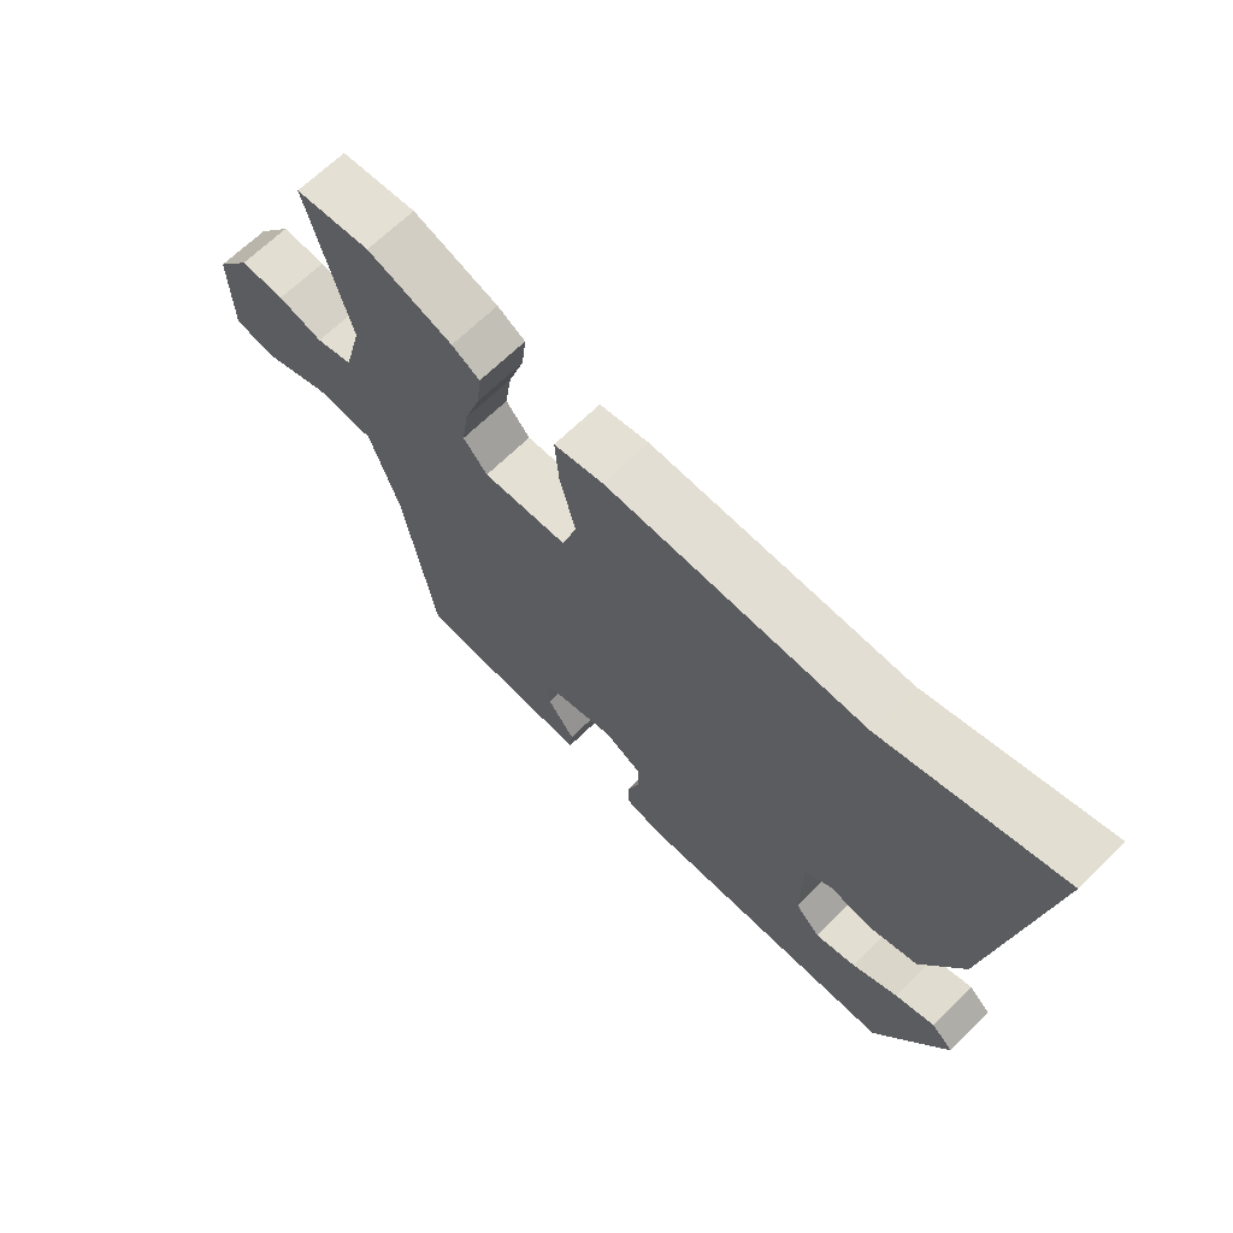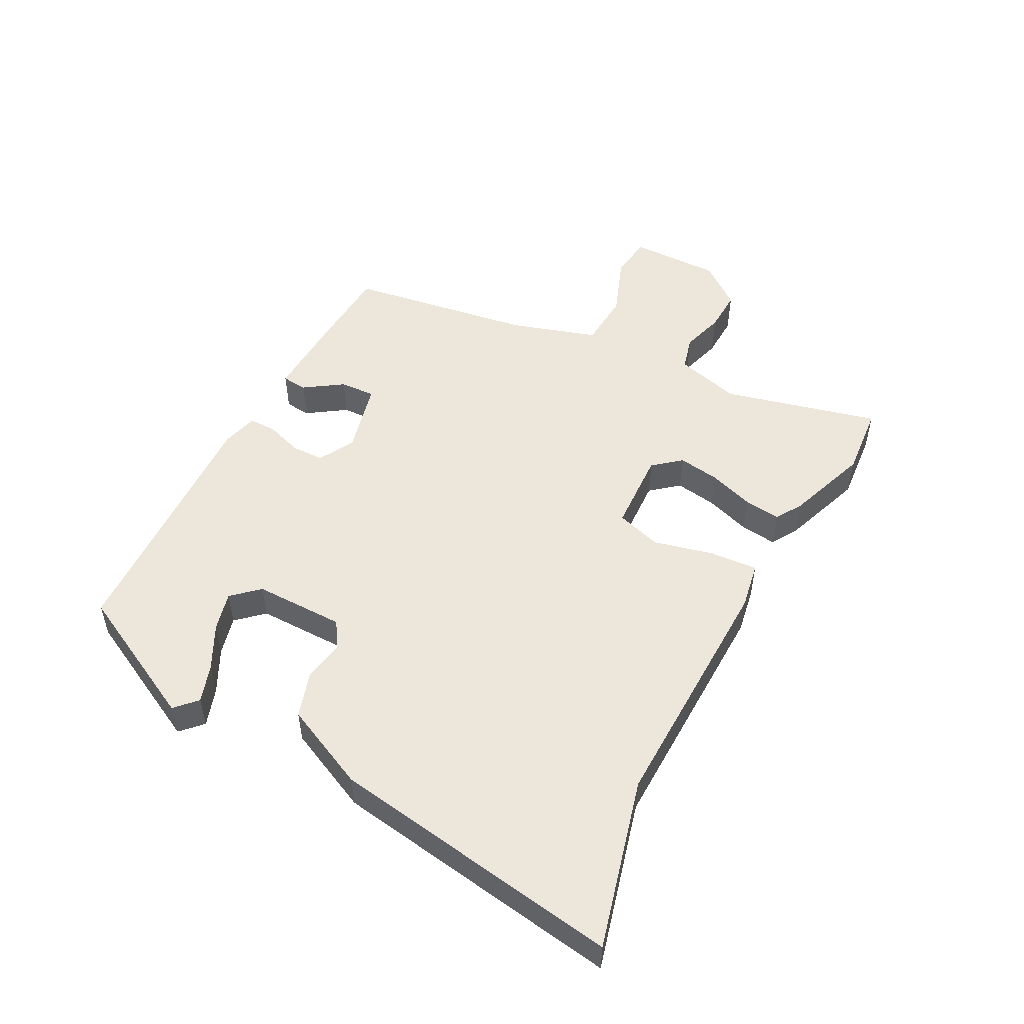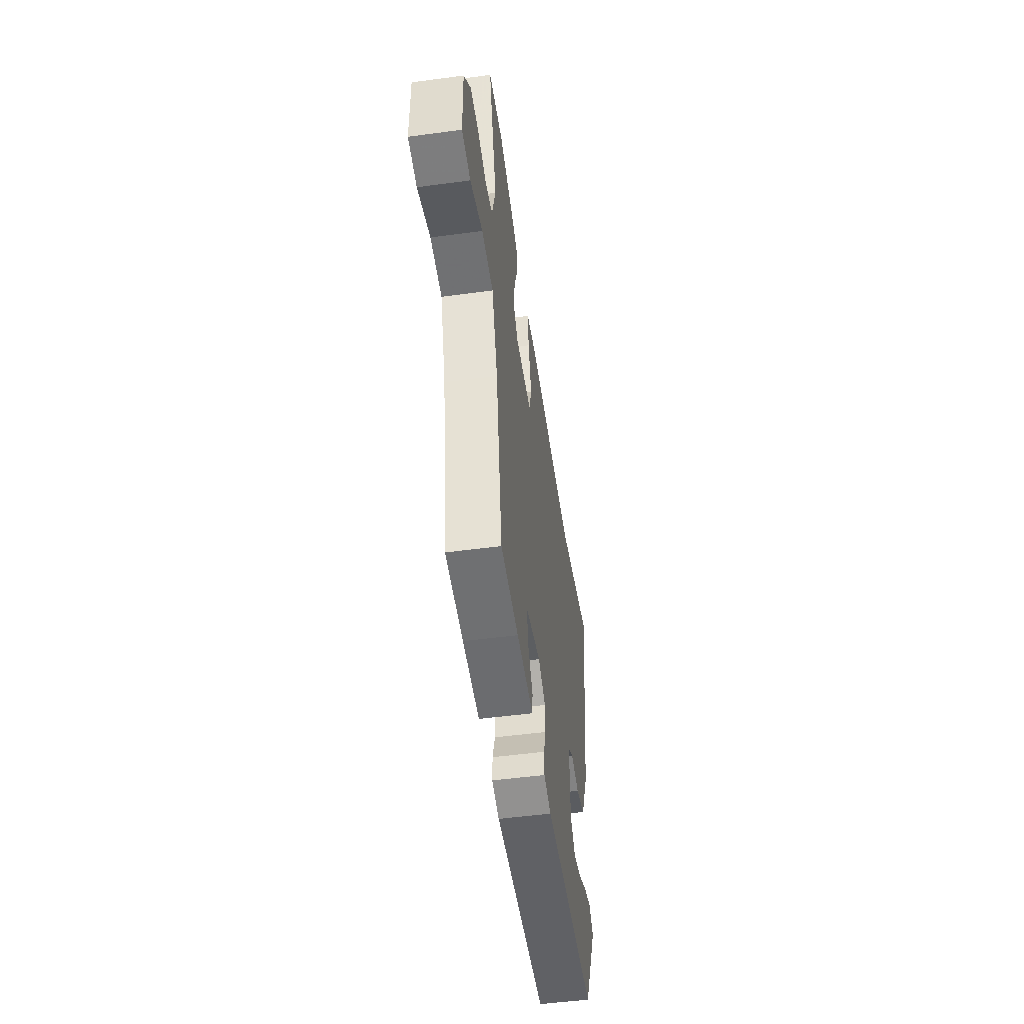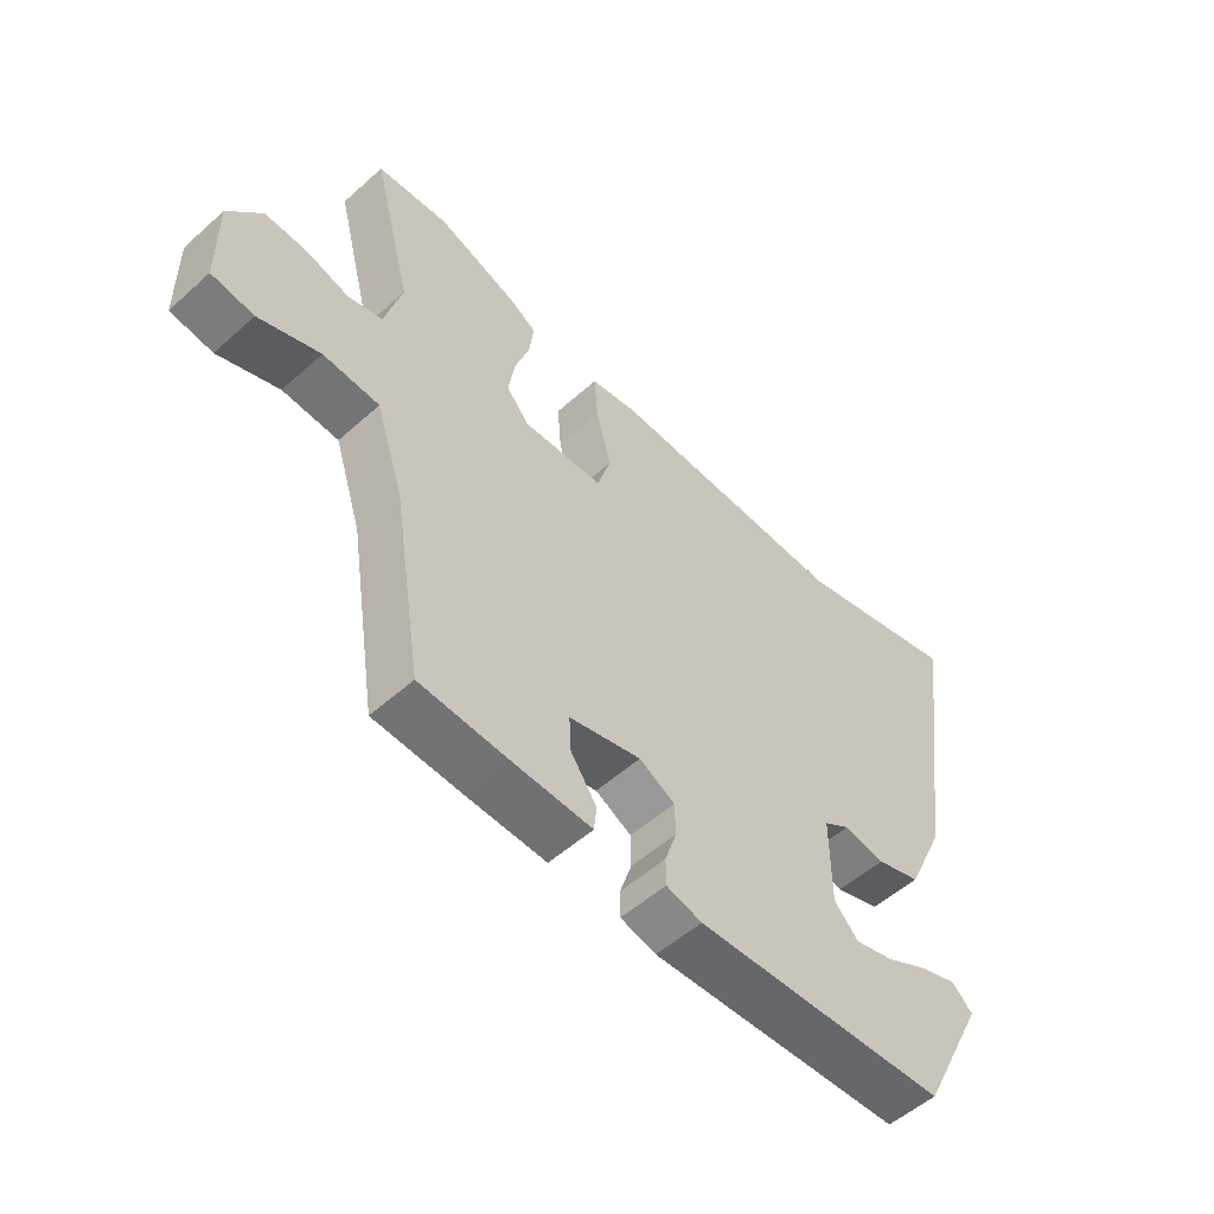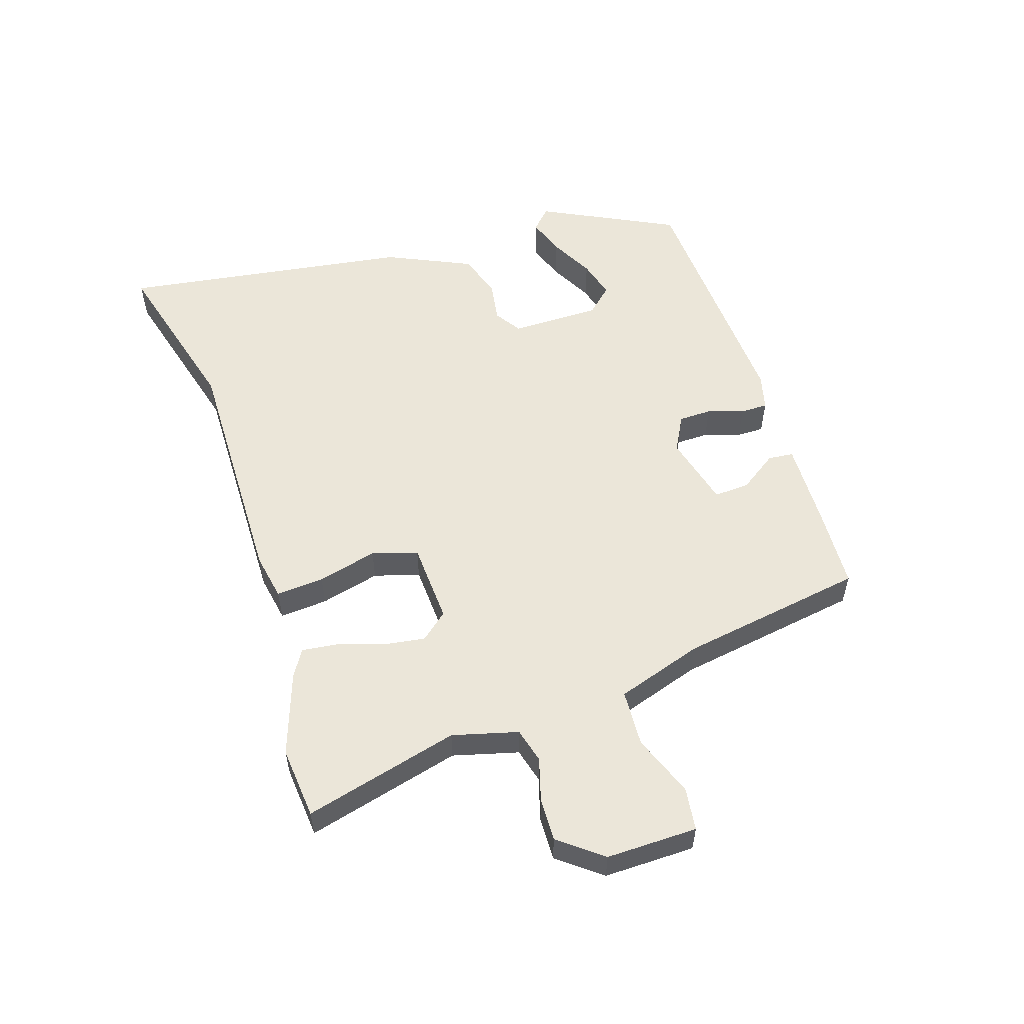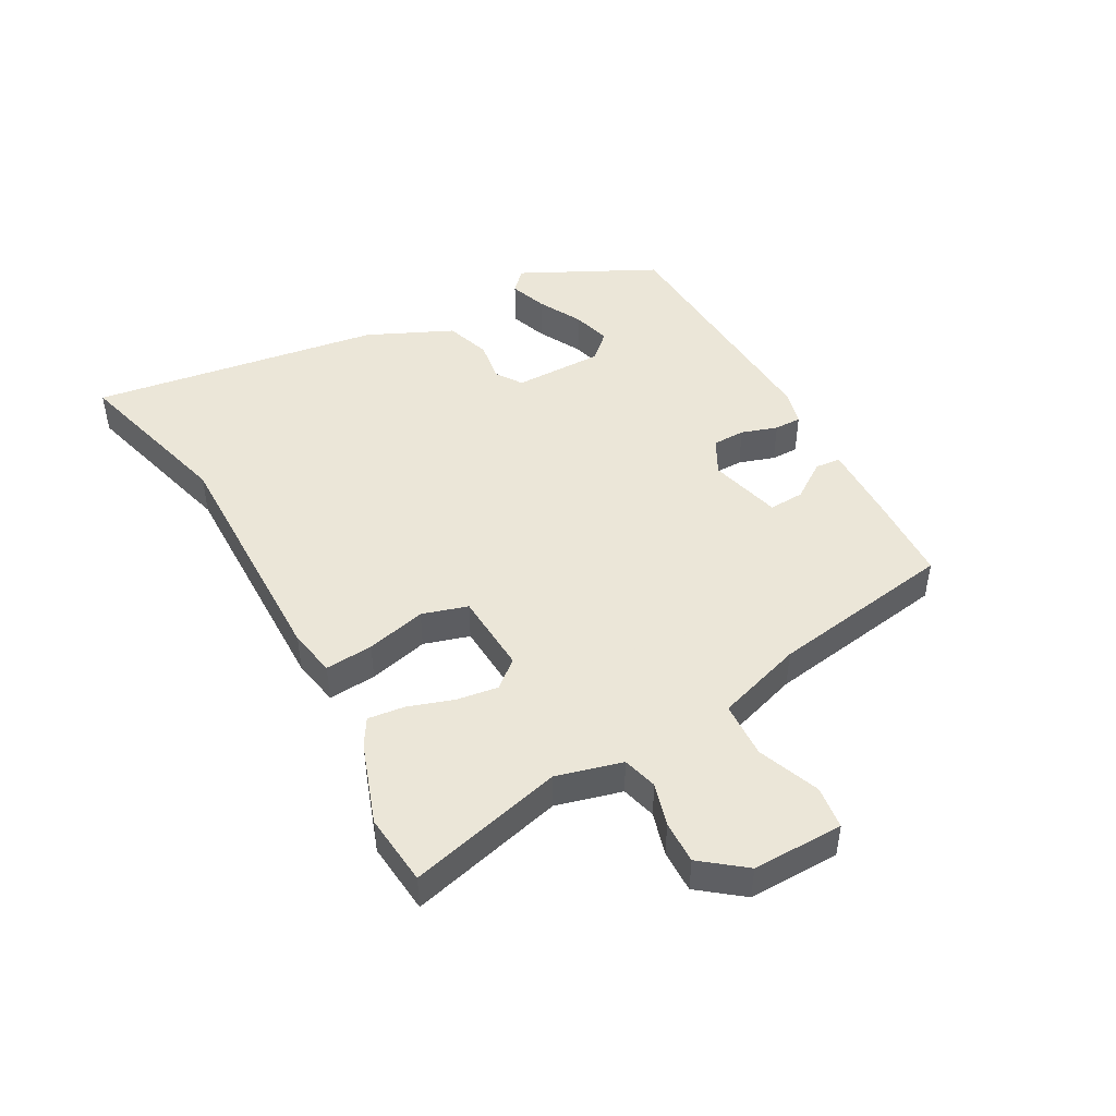
<metadata>
{"format":"obj","ext":"obj","renderer":"f3d","projection":"perspective","resolution":1024,"background":"white","views":[{"elev":66.9,"azim":-134.6,"up":"+Z"},{"elev":51.0,"azim":-61.9,"up":"+Y"},{"elev":-52.0,"azim":98.3,"up":"+Z"},{"elev":-54.0,"azim":133.5,"up":"+Z"},{"elev":55.1,"azim":72.0,"up":"+Y"},{"elev":46.1,"azim":61.0,"up":"+Y"}]}
</metadata>
<code>
v 0.42 0.07 -0.481
v 0.28 0.07 -0.488
v 0.148 0.07 -0.492
v 0.144 0.07 -0.451
v 0.186 0.07 -0.39
v 0.189 0.07 -0.333
v 0.072 0.07 -0.303
v 0.014 0.07 -0.334
v 0.013 0.07 -0.387
v 0.032 0.07 -0.445
v 0.032 0.07 -0.489
v -0.026 0.07 -0.504
v -0.437 0.07 -0.483
v -0.546 0.07 -0.266
v -0.512 0.07 -0.234
v -0.451 0.07 -0.255
v -0.38 0.07 -0.292
v -0.317 0.07 -0.309
v -0.278 0.07 -0.267
v -0.278 0.07 -0.122
v -0.321 0.07 -0.094
v -0.388 0.07 -0.105
v -0.461 0.07 -0.081
v -0.524 0.07 0.056
v -0.593 0.07 0.525
v -0.321 0.07 0.452
v 0.076 0.07 0.458
v 0.152 0.07 0.444
v 0.146 0.07 0.367
v 0.122 0.07 0.271
v 0.144 0.07 0.198
v 0.275 0.07 0.191
v 0.312 0.07 0.235
v 0.302 0.07 0.302
v 0.278 0.07 0.374
v 0.271 0.07 0.433
v 0.314 0.07 0.459
v 0.446 0.07 0.505
v 0.562 0.07 0.494
v 0.498 0.07 0.245
v 0.526 0.07 0.14
v 0.582 0.07 0.125
v 0.651 0.07 0.145
v 0.72 0.07 0.147
v 0.774 0.07 0.078
v 0.772 0.07 -0.068
v 0.703 0.07 -0.077
v 0.604 0.07 -0.039
v 0.513 0.07 -0.044
v 0.468 0.07 -0.183
v 0.42 0 -0.481
v 0.28 0 -0.488
v 0.148 0 -0.492
v 0.144 0 -0.451
v 0.186 0 -0.39
v 0.189 0 -0.333
v 0.072 0 -0.303
v 0.014 0 -0.334
v 0.013 0 -0.387
v 0.032 0 -0.445
v 0.032 0 -0.489
v -0.026 0 -0.504
v -0.437 0 -0.483
v -0.546 0 -0.266
v -0.512 0 -0.234
v -0.451 0 -0.255
v -0.38 0 -0.292
v -0.317 0 -0.309
v -0.278 0 -0.267
v -0.278 0 -0.122
v -0.321 0 -0.094
v -0.388 0 -0.105
v -0.461 0 -0.081
v -0.524 0 0.056
v -0.593 0 0.525
v -0.321 0 0.452
v 0.076 0 0.458
v 0.152 0 0.444
v 0.146 0 0.367
v 0.122 0 0.271
v 0.144 0 0.198
v 0.275 0 0.191
v 0.312 0 0.235
v 0.302 0 0.302
v 0.278 0 0.374
v 0.271 0 0.433
v 0.314 0 0.459
v 0.446 0 0.505
v 0.562 0 0.494
v 0.498 0 0.245
v 0.526 0 0.14
v 0.582 0 0.125
v 0.651 0 0.145
v 0.72 0 0.147
v 0.774 0 0.078
v 0.772 0 -0.068
v 0.703 0 -0.077
v 0.604 0 -0.039
v 0.513 0 -0.044
v 0.468 0 -0.183
f 46 47 48
f 45 46 48
f 44 45 48
f 43 44 48
f 42 43 48
f 41 42 48 49
f 40 41 49 50
f 38 39 40
f 37 38 40
f 36 37 40
f 35 36 40
f 34 35 40
f 40 50 1
f 34 40 1
f 33 34 1
f 28 29 30
f 27 28 30
f 26 27 30
f 26 30 31
f 25 26 31
f 24 25 31
f 23 24 31
f 22 23 31
f 21 22 31
f 20 21 31 32
f 15 16 17
f 14 15 17
f 13 14 17
f 12 13 17
f 12 17 18
f 12 18 19
f 11 12 19
f 10 11 19
f 9 10 19
f 3 4 5
f 2 3 5
f 1 2 5
f 1 5 6
f 33 1 6
f 32 33 6
f 8 9 19 20
f 7 8 20 32
f 6 7 32
f 98 97 96
f 98 96 95
f 98 95 94
f 98 94 93
f 98 93 92
f 99 98 92 91
f 100 99 91 90
f 90 89 88
f 90 88 87
f 90 87 86
f 90 86 85
f 90 85 84
f 51 100 90
f 51 90 84
f 51 84 83
f 80 79 78
f 80 78 77
f 80 77 76
f 81 80 76
f 81 76 75
f 81 75 74
f 81 74 73
f 81 73 72
f 81 72 71
f 82 81 71 70
f 67 66 65
f 67 65 64
f 67 64 63
f 67 63 62
f 68 67 62
f 69 68 62
f 69 62 61
f 69 61 60
f 69 60 59
f 55 54 53
f 55 53 52
f 55 52 51
f 56 55 51
f 56 51 83
f 56 83 82
f 70 69 59 58
f 82 70 58 57
f 82 57 56
f 1 51 52 2
f 2 52 53 3
f 3 53 54 4
f 4 54 55 5
f 5 55 56 6
f 6 56 57 7
f 7 57 58 8
f 8 58 59 9
f 9 59 60 10
f 10 60 61 11
f 11 61 62 12
f 12 62 63 13
f 13 63 64 14
f 14 64 65 15
f 15 65 66 16
f 16 66 67 17
f 17 67 68 18
f 18 68 69 19
f 19 69 70 20
f 20 70 71 21
f 21 71 72 22
f 22 72 73 23
f 23 73 74 24
f 24 74 75 25
f 25 75 76 26
f 26 76 77 27
f 27 77 78 28
f 28 78 79 29
f 29 79 80 30
f 30 80 81 31
f 31 81 82 32
f 32 82 83 33
f 33 83 84 34
f 34 84 85 35
f 35 85 86 36
f 36 86 87 37
f 37 87 88 38
f 38 88 89 39
f 39 89 90 40
f 40 90 91 41
f 41 91 92 42
f 42 92 93 43
f 43 93 94 44
f 44 94 95 45
f 45 95 96 46
f 46 96 97 47
f 47 97 98 48
f 48 98 99 49
f 49 99 100 50
f 50 100 51 1

</code>
